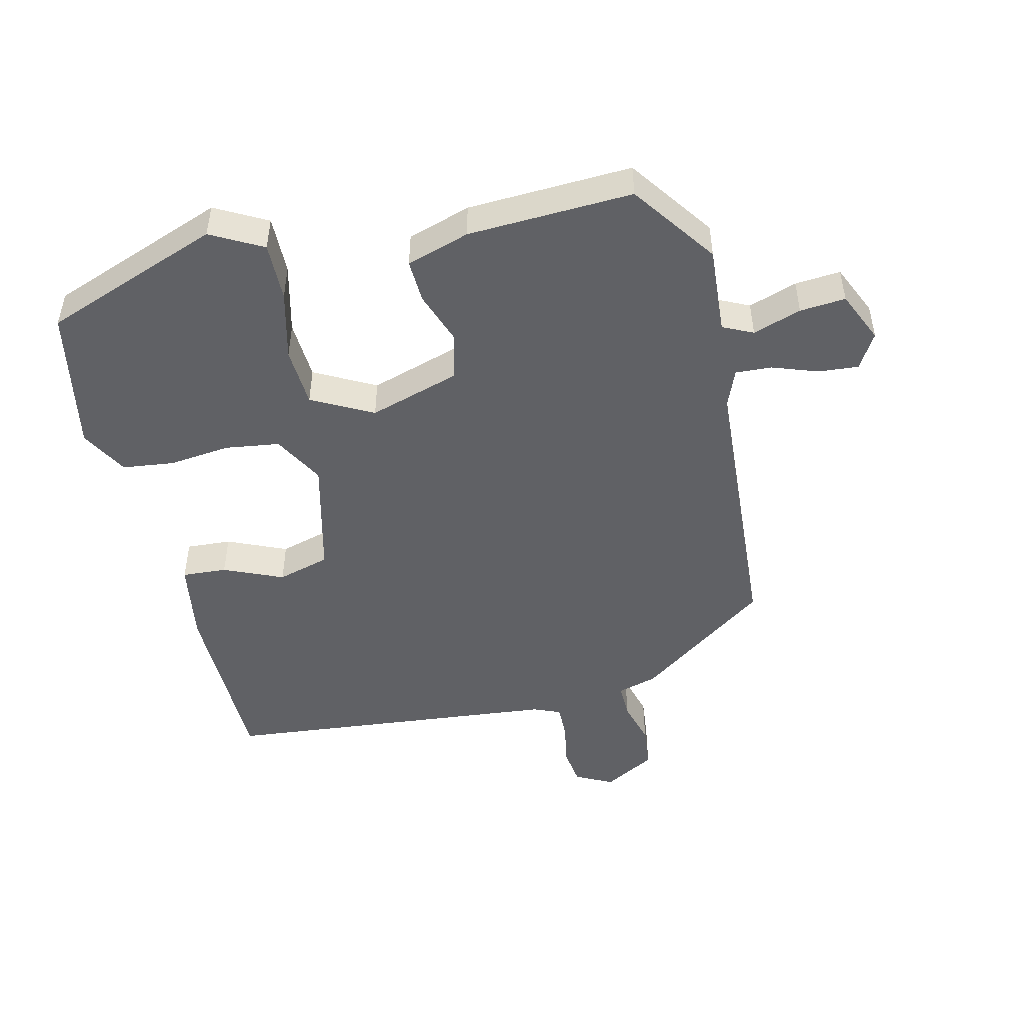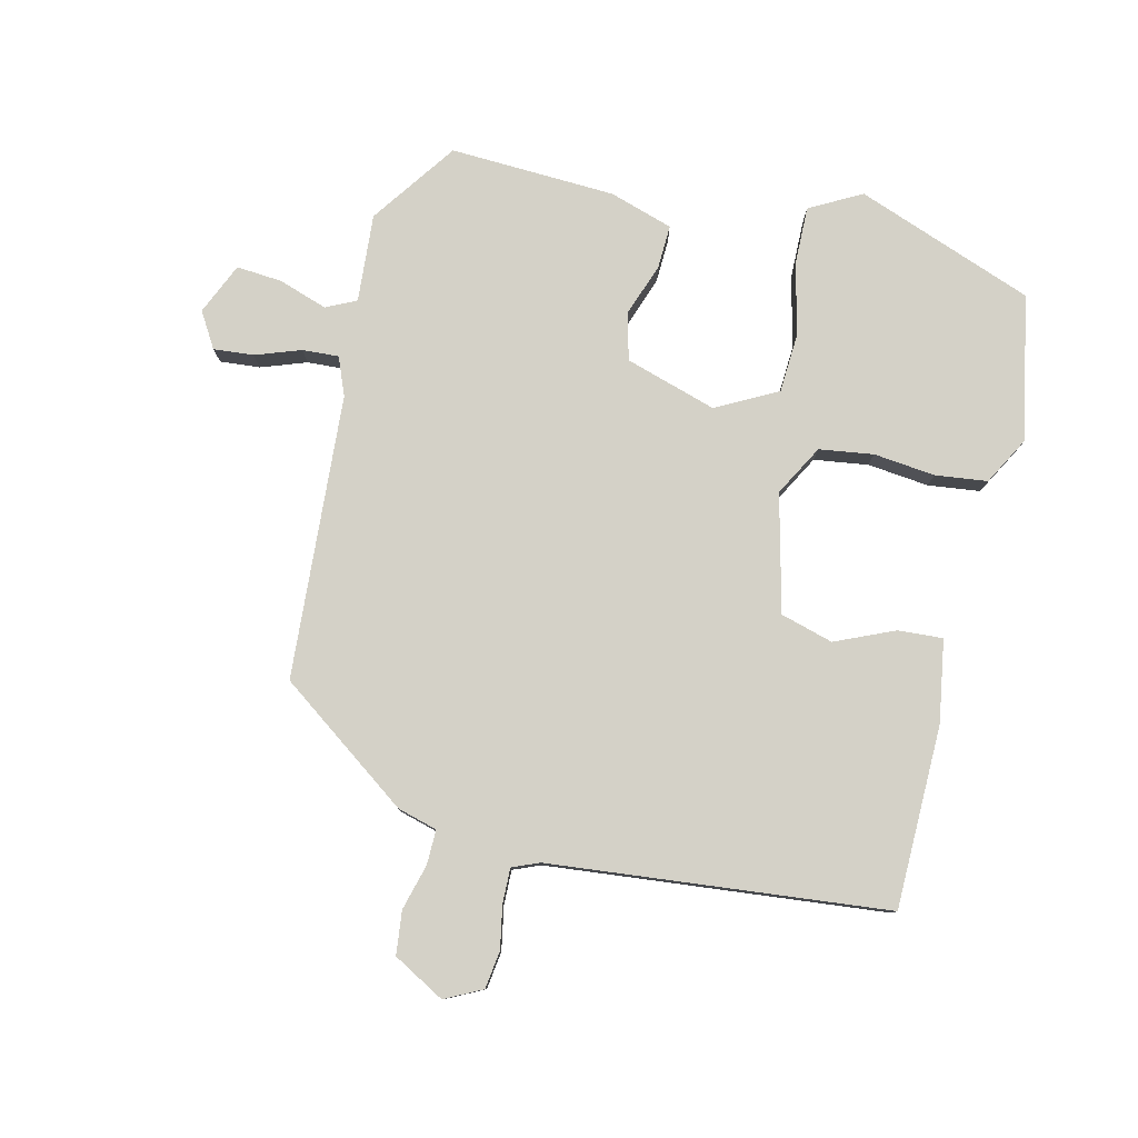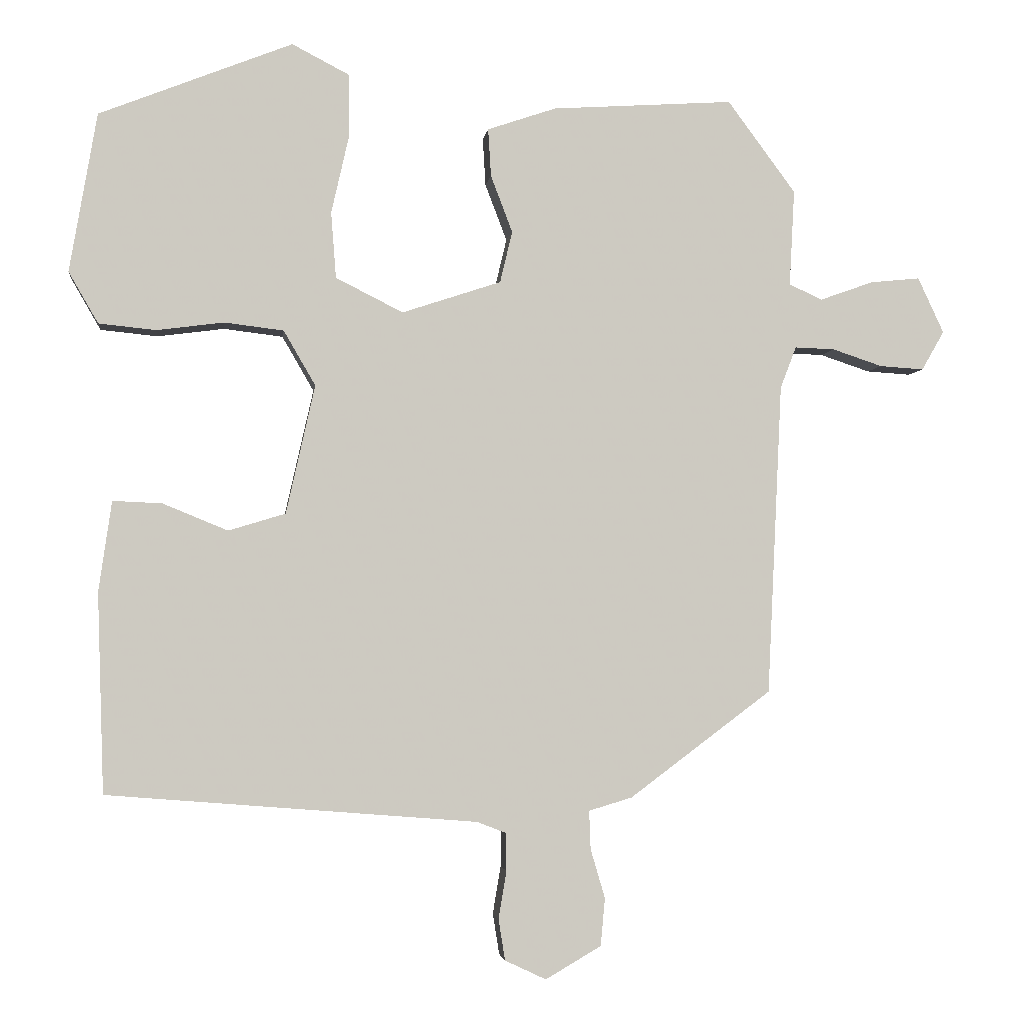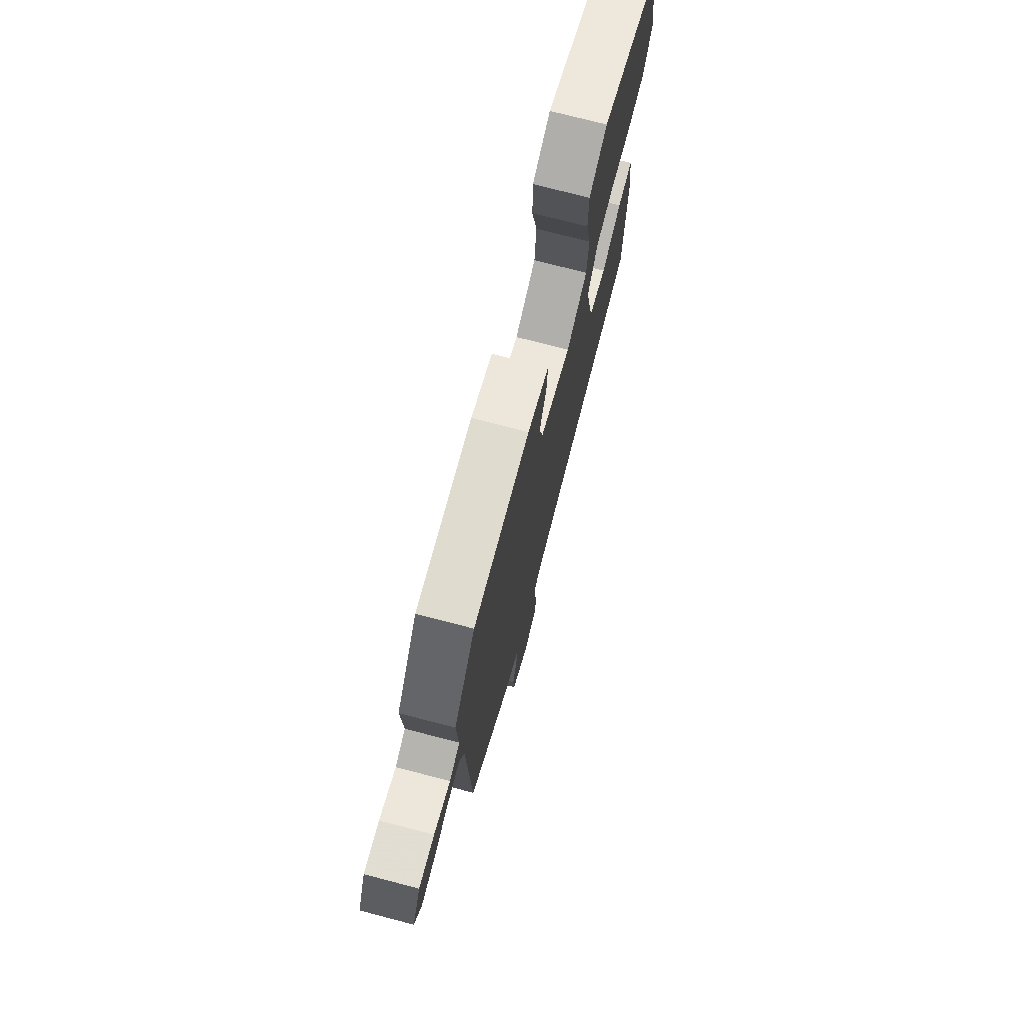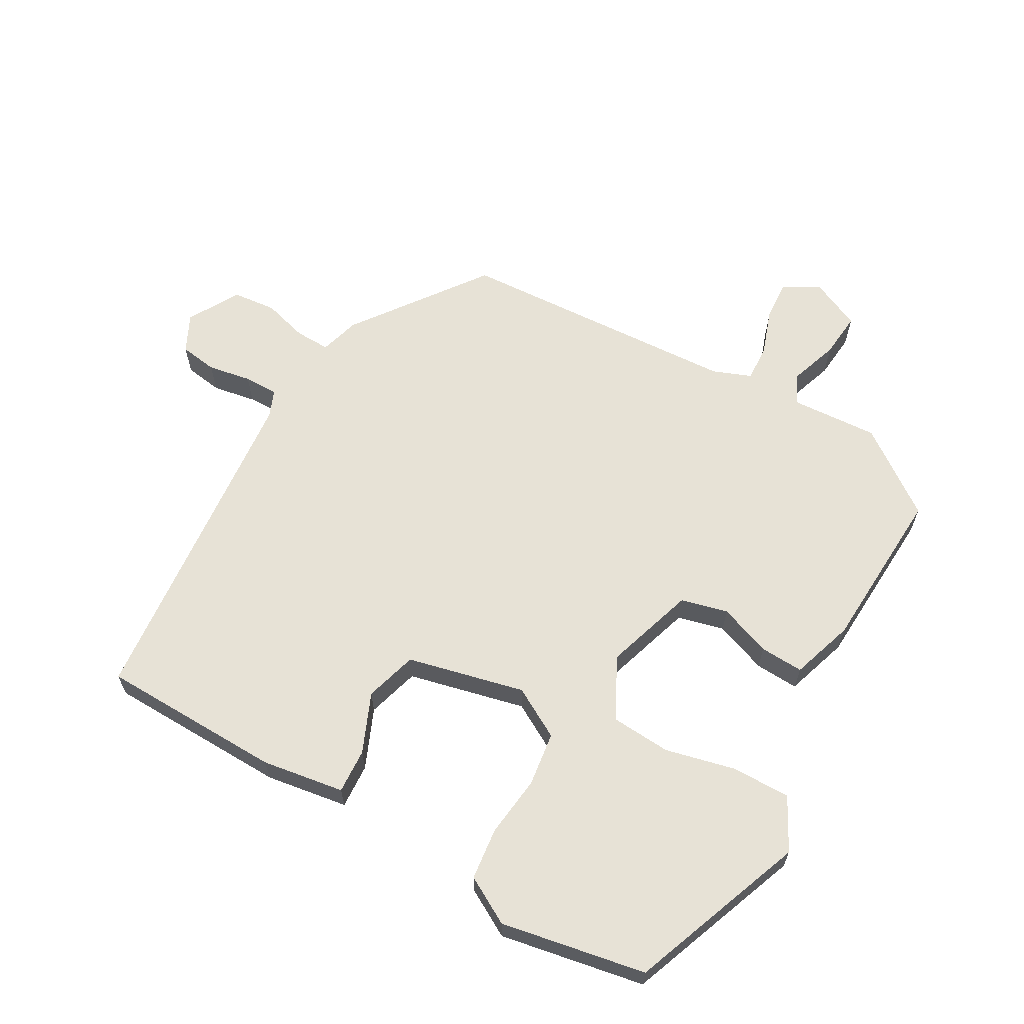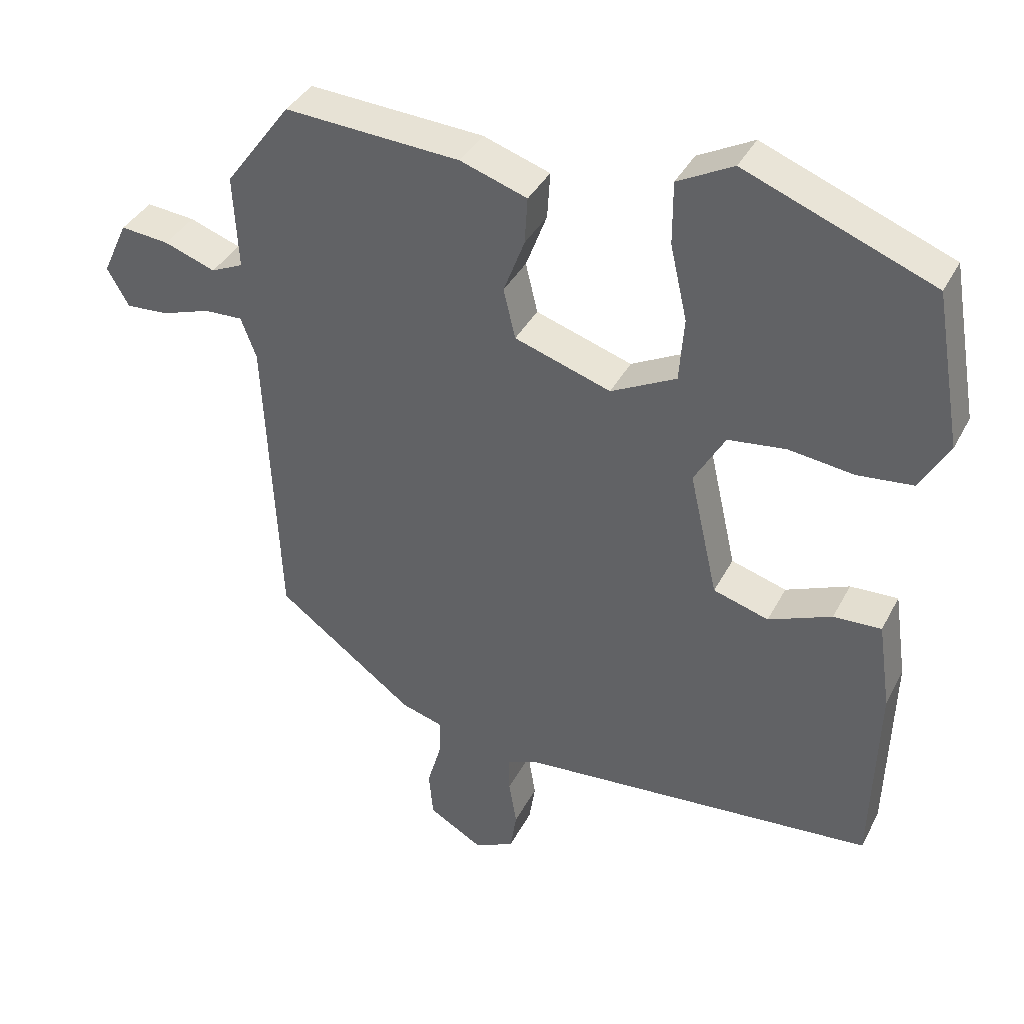
<metadata>
{"format":"obj","ext":"obj","renderer":"f3d","projection":"perspective","resolution":1024,"background":"white","views":[{"elev":-48.7,"azim":12.3,"up":"+Y"},{"elev":79.8,"azim":-167.7,"up":"+Y"},{"elev":-3.0,"azim":-6.9,"up":"+Z"},{"elev":74.1,"azim":104.6,"up":"+Z"},{"elev":63.6,"azim":-61.0,"up":"+Y"},{"elev":37.7,"azim":-155.1,"up":"+Z"}]}
</metadata>
<code>
v -0.48 0.07 -0.497
v -0.489 0.07 -0.221
v -0.471 0.07 -0.096
v -0.403 0.07 -0.099
v -0.313 0.07 -0.136
v -0.234 0.07 -0.112
v -0.194 0.07 0.066
v -0.238 0.07 0.142
v -0.32 0.07 0.152
v -0.413 0.07 0.14
v -0.492 0.07 0.148
v -0.533 0.07 0.219
v -0.495 0.07 0.439
v -0.228 0.07 0.544
v -0.149 0.07 0.503
v -0.149 0.07 0.414
v -0.173 0.07 0.308
v -0.166 0.07 0.217
v -0.073 0.07 0.17
v 0.064 0.07 0.215
v 0.081 0.07 0.286
v 0.051 0.07 0.365
v 0.047 0.07 0.431
v 0.142 0.07 0.463
v 0.392 0.07 0.479
v 0.486 0.07 0.352
v 0.479 0.07 0.219
v 0.525 0.07 0.198
v 0.598 0.07 0.224
v 0.667 0.07 0.231
v 0.703 0.07 0.154
v 0.672 0.07 0.1
v 0.611 0.07 0.104
v 0.542 0.07 0.127
v 0.487 0.07 0.129
v 0.465 0.07 0.071
v 0.445 0.07 -0.359
v 0.249 0.07 -0.506
v 0.189 0.07 -0.524
v 0.191 0.07 -0.577
v 0.211 0.07 -0.645
v 0.205 0.07 -0.711
v 0.128 0.07 -0.756
v 0.071 0.07 -0.729
v 0.062 0.07 -0.672
v 0.073 0.07 -0.606
v 0.073 0.07 -0.554
v 0.032 0.07 -0.538
v -0.48 0 -0.497
v -0.489 0 -0.221
v -0.471 0 -0.096
v -0.403 0 -0.099
v -0.313 0 -0.136
v -0.234 0 -0.112
v -0.194 0 0.066
v -0.238 0 0.142
v -0.32 0 0.152
v -0.413 0 0.14
v -0.492 0 0.148
v -0.533 0 0.219
v -0.495 0 0.439
v -0.228 0 0.544
v -0.149 0 0.503
v -0.149 0 0.414
v -0.173 0 0.308
v -0.166 0 0.217
v -0.073 0 0.17
v 0.064 0 0.215
v 0.081 0 0.286
v 0.051 0 0.365
v 0.047 0 0.431
v 0.142 0 0.463
v 0.392 0 0.479
v 0.486 0 0.352
v 0.479 0 0.219
v 0.525 0 0.198
v 0.598 0 0.224
v 0.667 0 0.231
v 0.703 0 0.154
v 0.672 0 0.1
v 0.611 0 0.104
v 0.542 0 0.127
v 0.487 0 0.129
v 0.465 0 0.071
v 0.445 0 -0.359
v 0.249 0 -0.506
v 0.189 0 -0.524
v 0.191 0 -0.577
v 0.211 0 -0.645
v 0.205 0 -0.711
v 0.128 0 -0.756
v 0.071 0 -0.729
v 0.062 0 -0.672
v 0.073 0 -0.606
v 0.073 0 -0.554
v 0.032 0 -0.538
f 43 44 45 46
f 43 46 47
f 40 41 42 43
f 39 40 43 47
f 36 37 38 39
f 35 36 39 47
f 31 32 33 34
f 31 34 35
f 28 29 30 31
f 28 31 35
f 27 28 35 47
f 21 22 23 24
f 20 21 24 25
f 14 15 16 17
f 14 17 18
f 13 14 18
f 12 13 18
f 9 10 11 12
f 8 9 12 18
f 7 8 18 19
f 2 3 4 5
f 48 1 2 5
f 48 5 6
f 20 25 26 27
f 20 27 47 48
f 19 20 48
f 6 7 19 48
f 94 93 92 91
f 95 94 91
f 91 90 89 88
f 95 91 88 87
f 87 86 85 84
f 95 87 84 83
f 82 81 80 79
f 83 82 79
f 79 78 77 76
f 83 79 76
f 95 83 76 75
f 72 71 70 69
f 73 72 69 68
f 65 64 63 62
f 66 65 62
f 66 62 61
f 66 61 60
f 60 59 58 57
f 66 60 57 56
f 67 66 56 55
f 53 52 51 50
f 53 50 49 96
f 54 53 96
f 75 74 73 68
f 96 95 75 68
f 96 68 67
f 96 67 55 54
f 1 49 50 2
f 2 50 51 3
f 3 51 52 4
f 4 52 53 5
f 5 53 54 6
f 6 54 55 7
f 7 55 56 8
f 8 56 57 9
f 9 57 58 10
f 10 58 59 11
f 11 59 60 12
f 12 60 61 13
f 13 61 62 14
f 14 62 63 15
f 15 63 64 16
f 16 64 65 17
f 17 65 66 18
f 18 66 67 19
f 19 67 68 20
f 20 68 69 21
f 21 69 70 22
f 22 70 71 23
f 23 71 72 24
f 24 72 73 25
f 25 73 74 26
f 26 74 75 27
f 27 75 76 28
f 28 76 77 29
f 29 77 78 30
f 30 78 79 31
f 31 79 80 32
f 32 80 81 33
f 33 81 82 34
f 34 82 83 35
f 35 83 84 36
f 36 84 85 37
f 37 85 86 38
f 38 86 87 39
f 39 87 88 40
f 40 88 89 41
f 41 89 90 42
f 42 90 91 43
f 43 91 92 44
f 44 92 93 45
f 45 93 94 46
f 46 94 95 47
f 47 95 96 48
f 48 96 49 1

</code>
